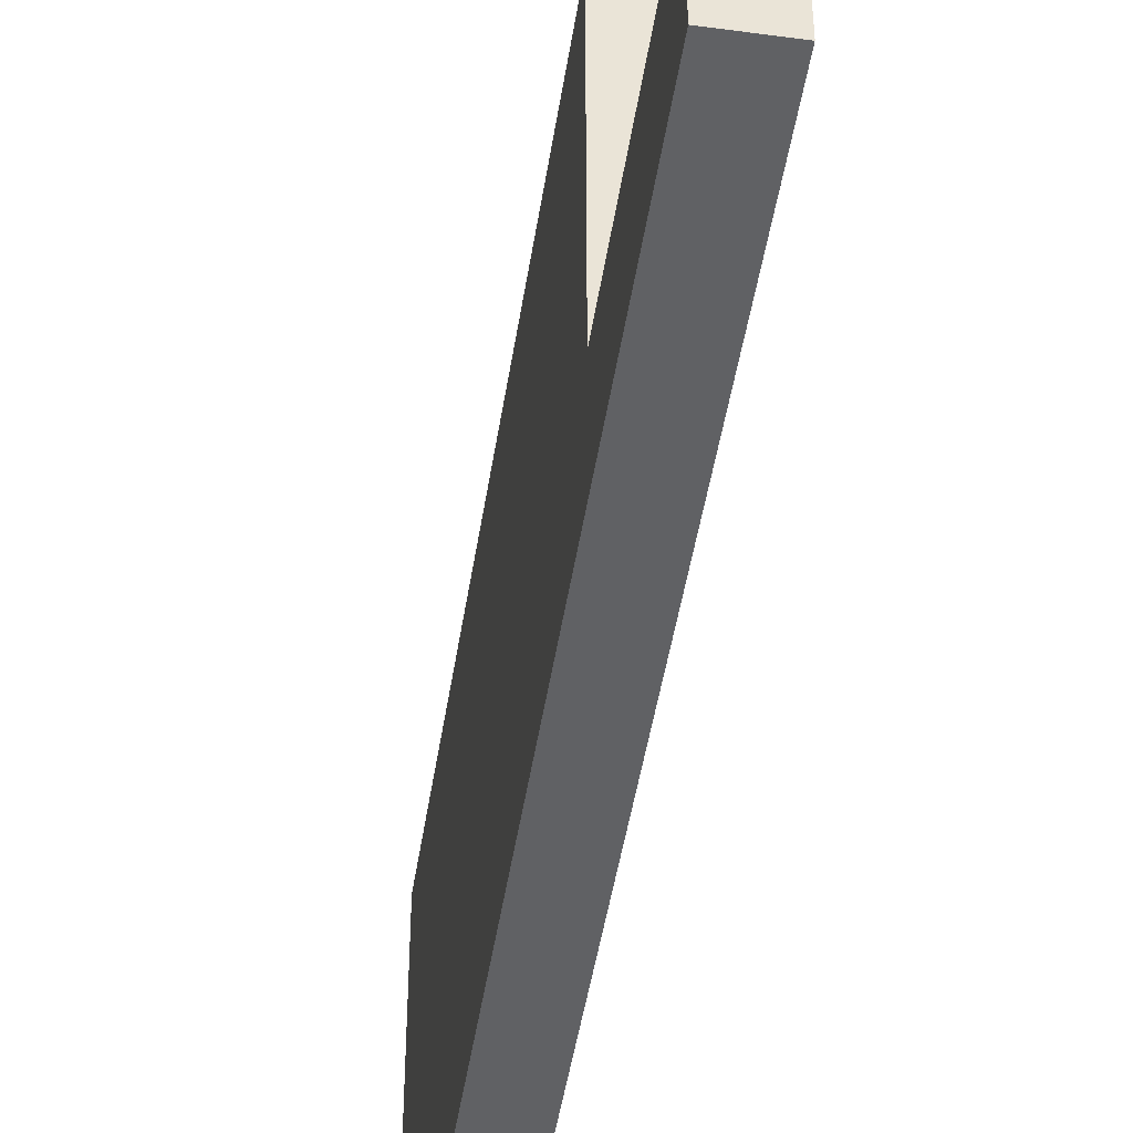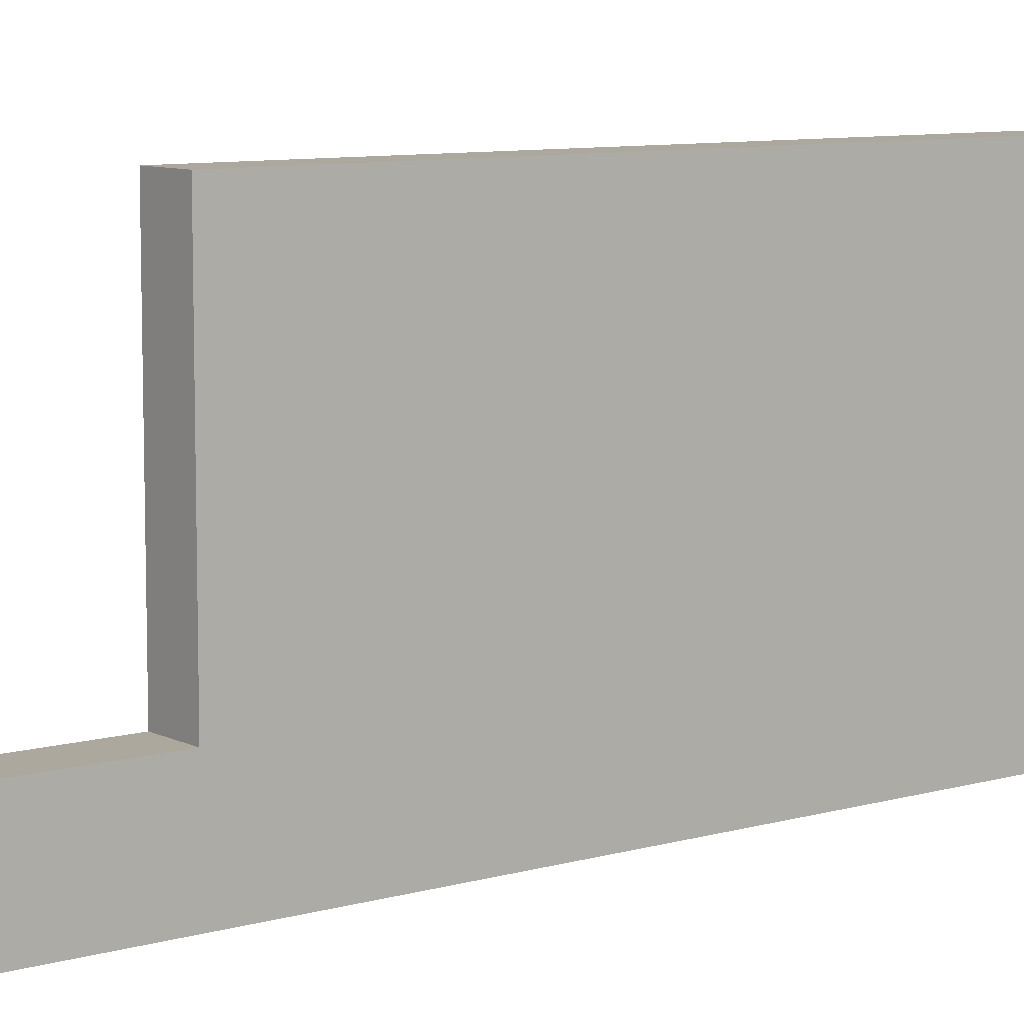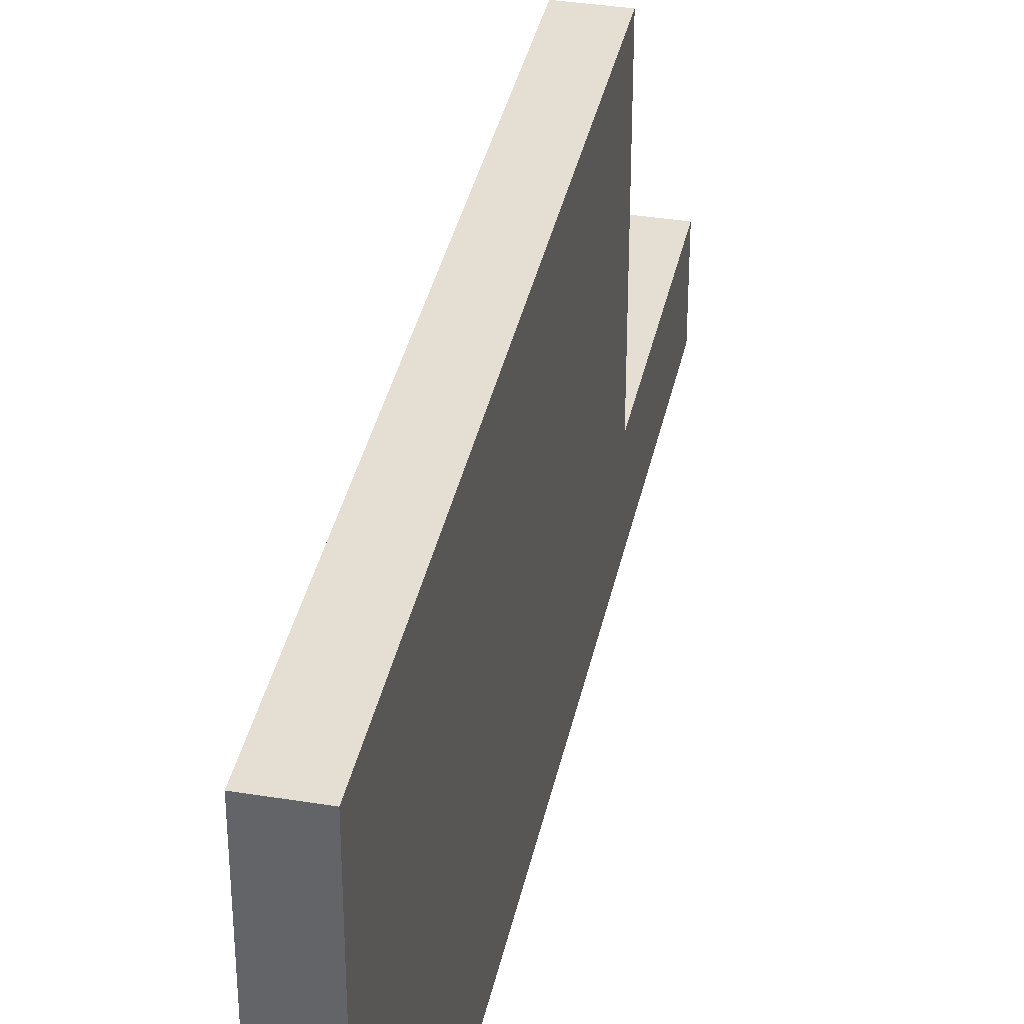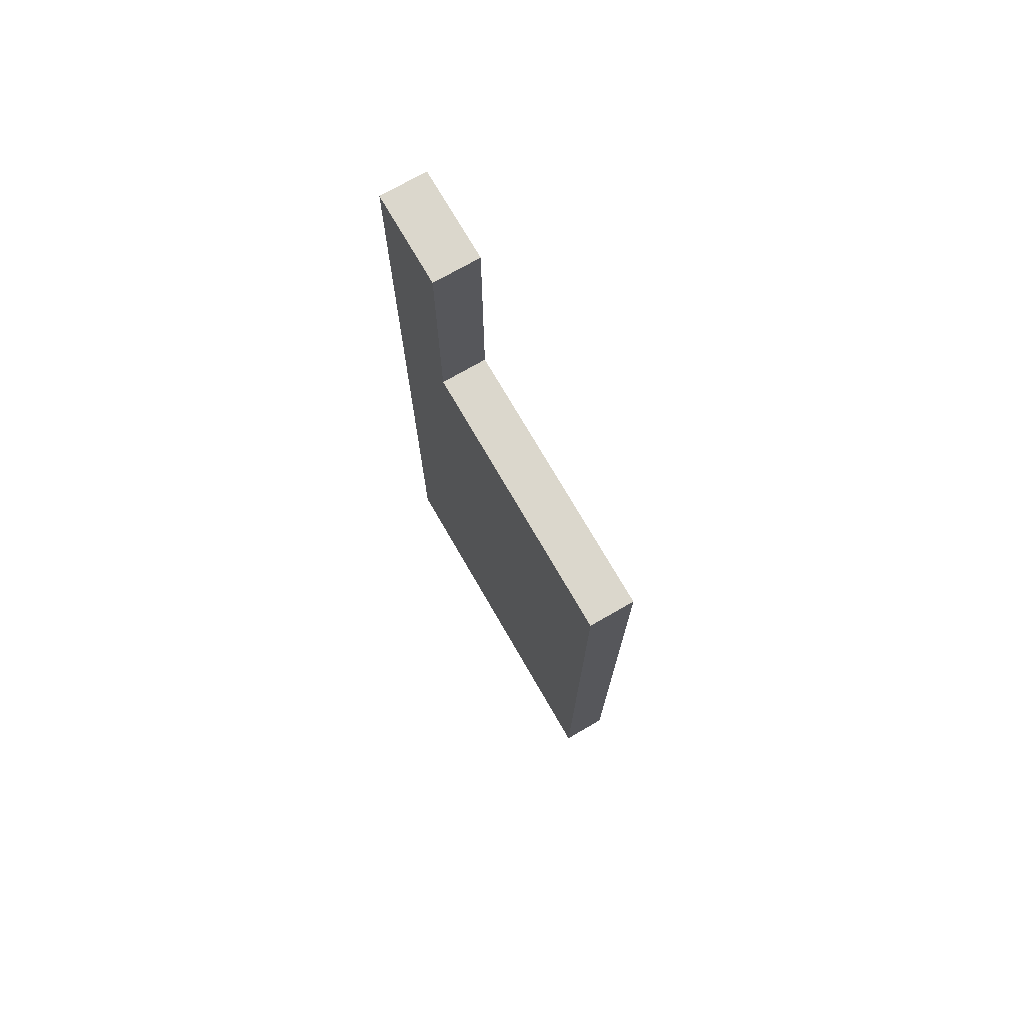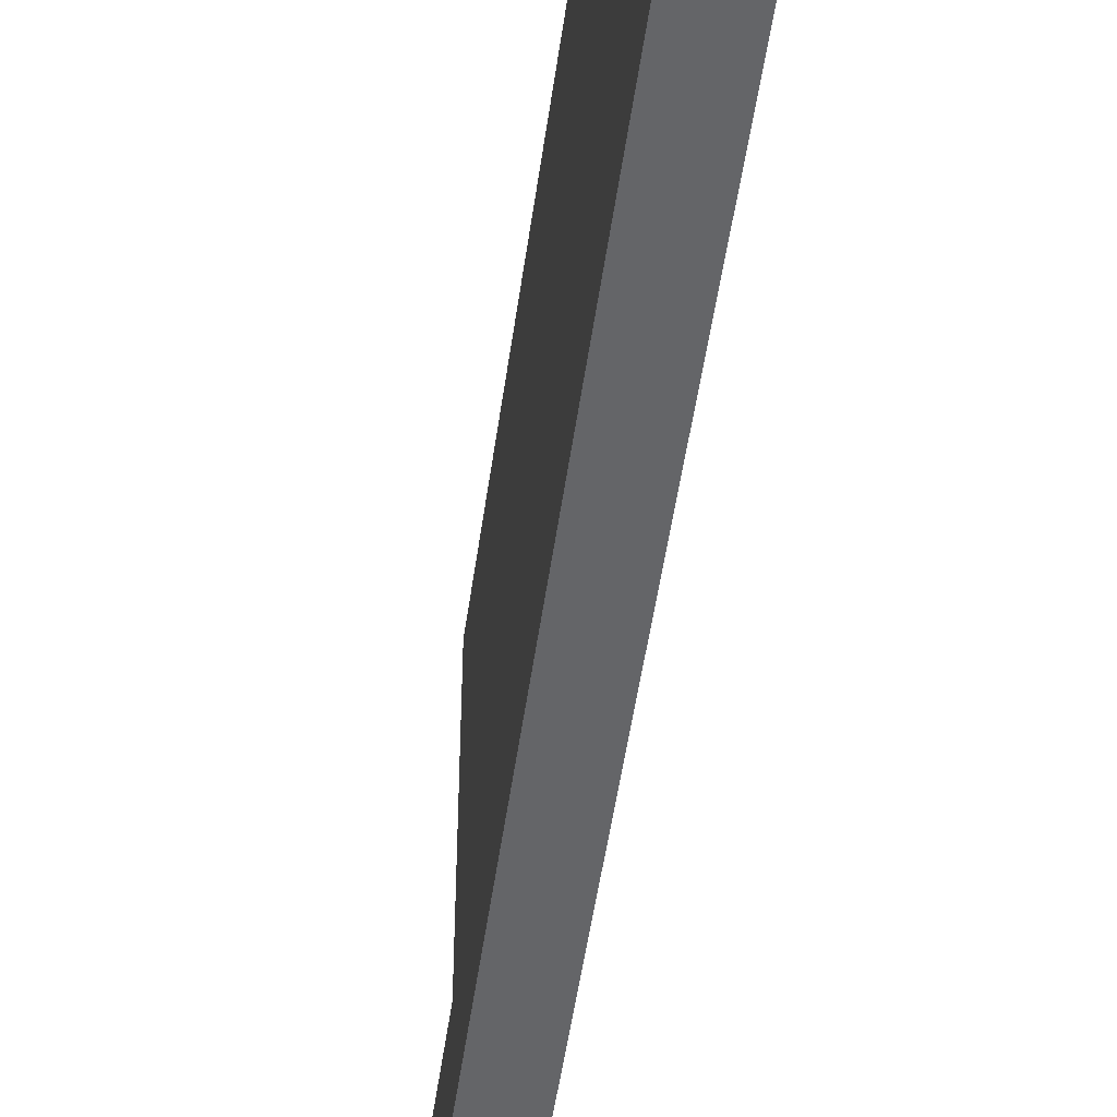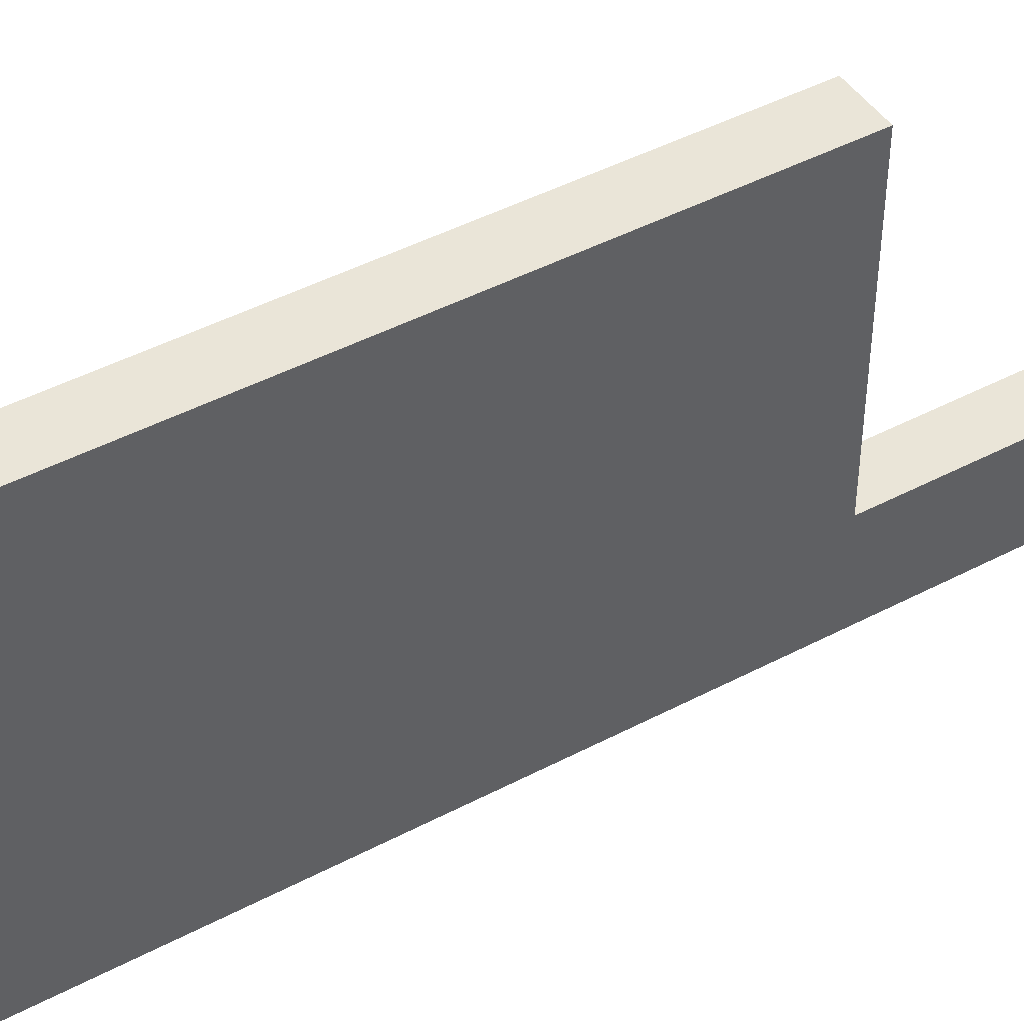
<metadata>
{"format":"obj","ext":"obj","renderer":"f3d","projection":"perspective","resolution":1024,"background":"white","views":[{"elev":-47.0,"azim":-8.7,"up":"+Y"},{"elev":8.7,"azim":52.3,"up":"+Y"},{"elev":37.1,"azim":-168.2,"up":"+Y"},{"elev":73.4,"azim":150.0,"up":"+Z"},{"elev":-51.6,"azim":172.0,"up":"+Y"},{"elev":45.4,"azim":-121.3,"up":"+Y"}]}
</metadata>
<code>
o
v 1.8 2.1 -0.7
v 1.8 2.1 -1.2
v 1.8 2.1 -2.6
v 1.8 2.3 -0.7
v 1.8 2.3 -1.2
v 1.8 2.9 -1.2
v 1.8 2.9 -2.6
v 1.9 2.1 -0.7
v 1.9 2.1 -1.2
v 1.9 2.1 -2.6
v 1.9 2.3 -0.7
v 1.9 2.3 -1.2
v 1.9 2.9 -1.2
v 1.9 2.9 -2.6
v 1.8 2.1 -0.7
v 1.8 2.3 -0.7
v 1.9 2.1 -0.7
v 1.9 2.3 -0.7
v 1.8 2.3 -1.2
v 1.8 2.9 -1.2
v 1.9 2.3 -1.2
v 1.9 2.9 -1.2
v 1.8 2.1 -2.6
v 1.8 2.9 -2.6
v 1.9 2.1 -2.6
v 1.9 2.9 -2.6
v 1.8 2.1 -0.7
v 1.9 2.1 -0.7
v 1.8 2.1 -1.2
v 1.9 2.1 -1.2
v 1.8 2.1 -2.6
v 1.9 2.1 -2.6
v 1.8 2.3 -0.7
v 1.9 2.3 -0.7
v 1.8 2.3 -1.2
v 1.9 2.3 -1.2
v 1.8 2.9 -1.2
v 1.9 2.9 -1.2
v 1.8 2.9 -2.6
v 1.9 2.9 -2.6
f 4 2 1
f 5 3 2
f 5 2 4
f 6 3 5
f 7 3 6
f 8 9 11
f 9 10 12
f 11 9 12
f 12 10 13
f 13 10 14
f 17 16 15
f 18 16 17
f 21 20 19
f 22 20 21
f 23 24 25
f 25 24 26
f 29 28 27
f 30 28 29
f 31 30 29
f 32 30 31
f 33 34 35
f 35 34 36
f 37 38 39
f 39 38 40

</code>
